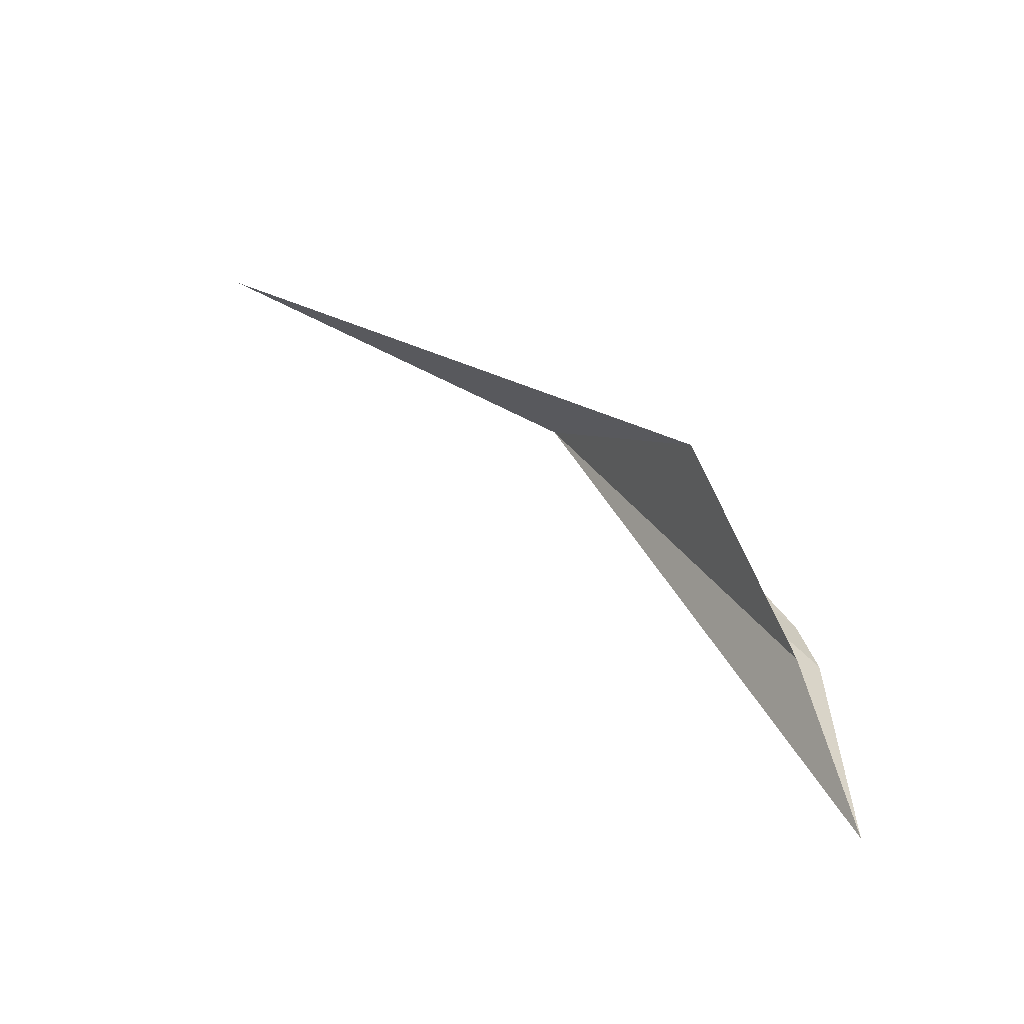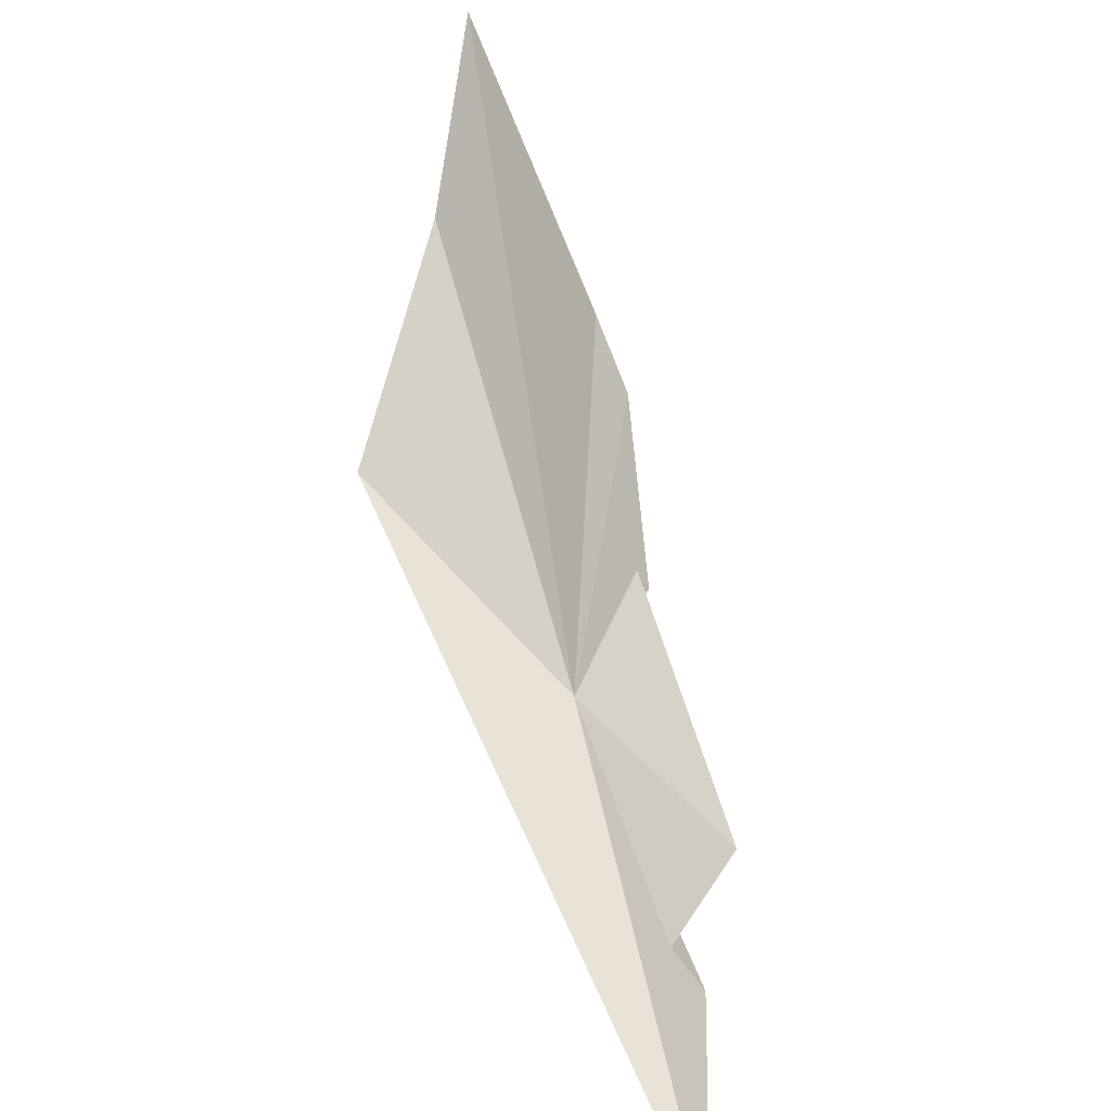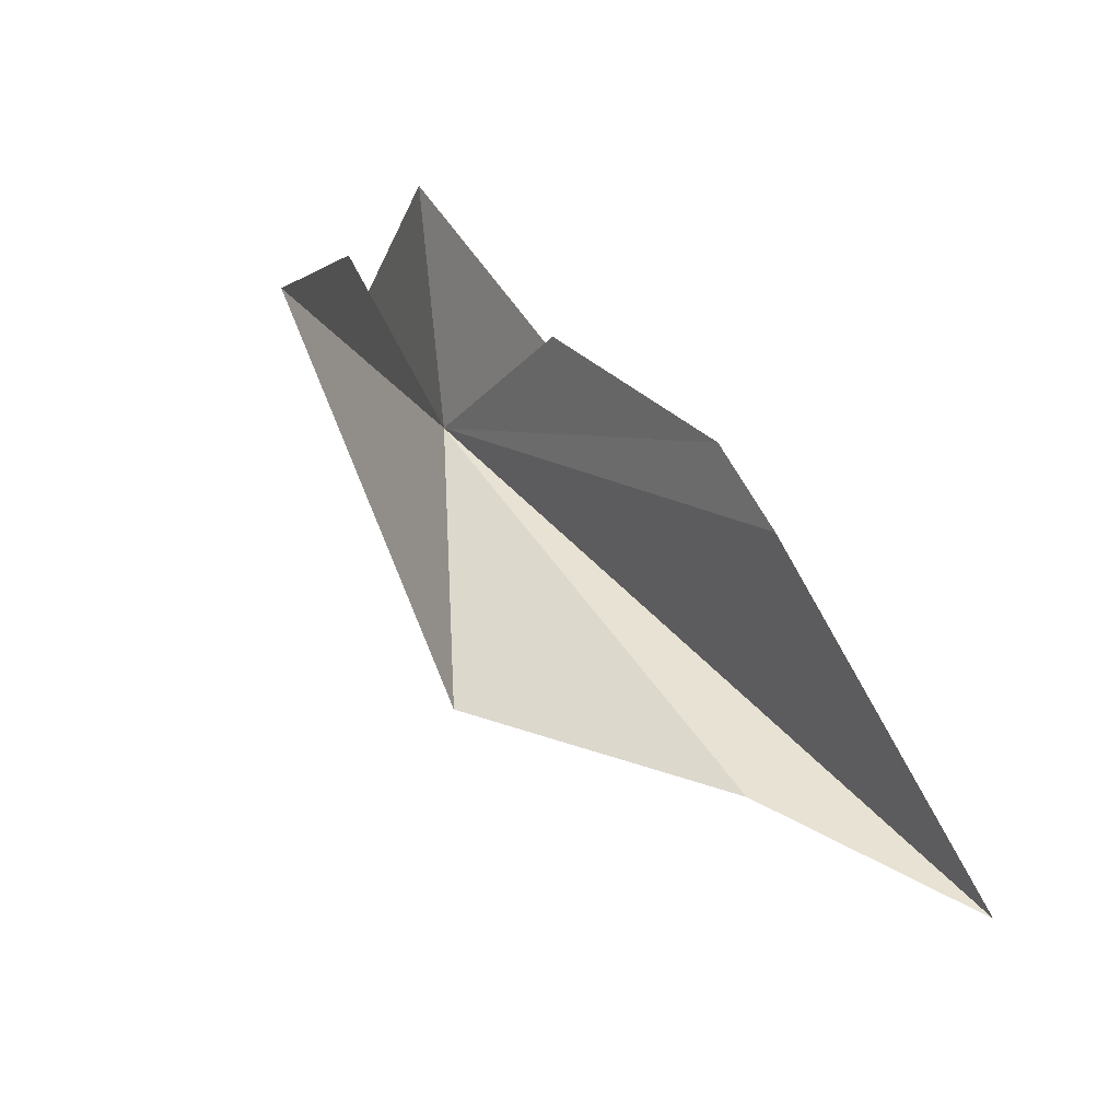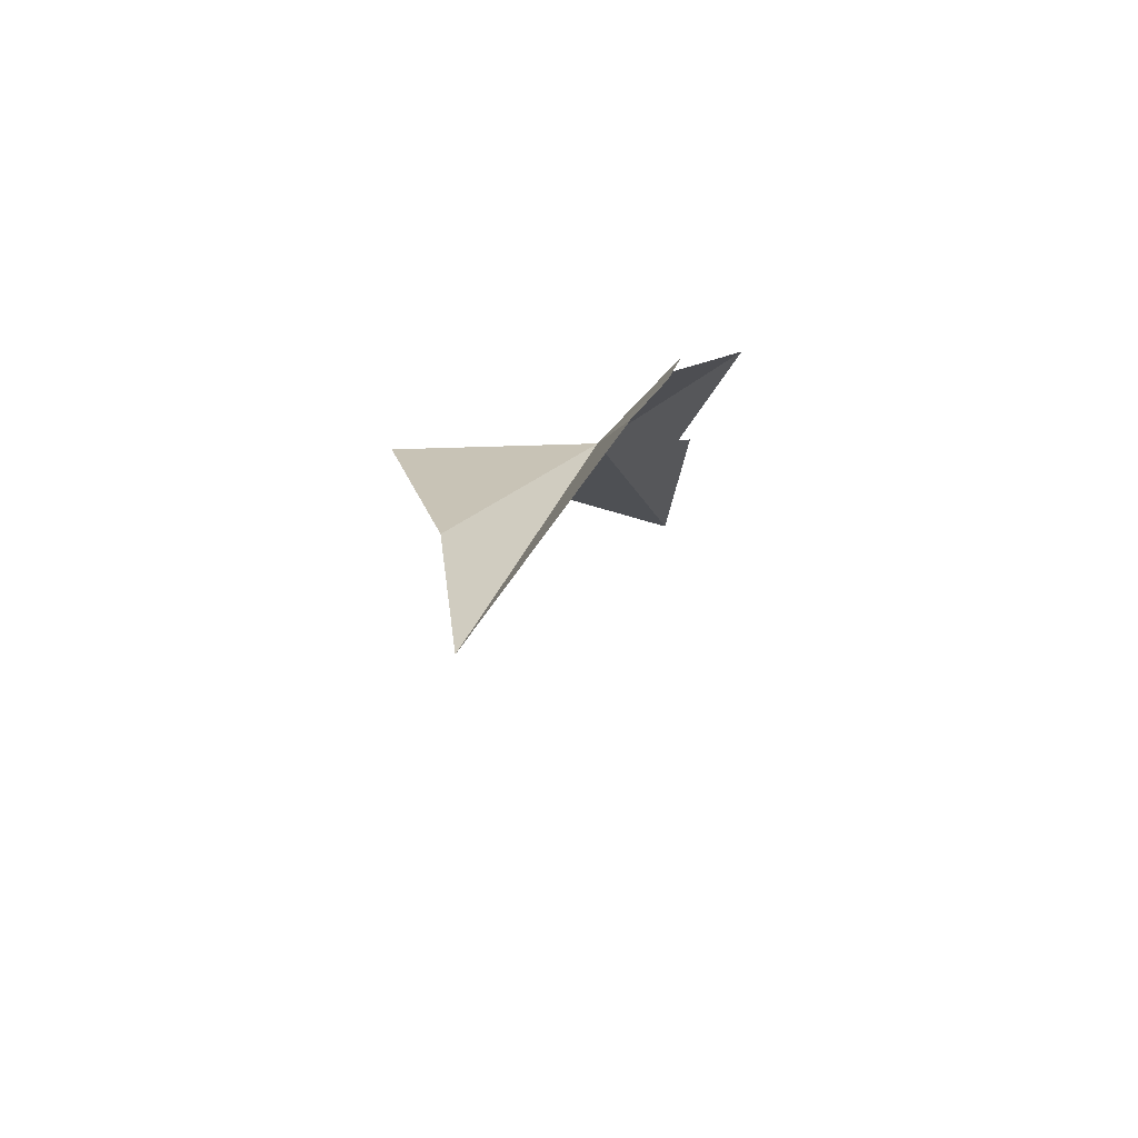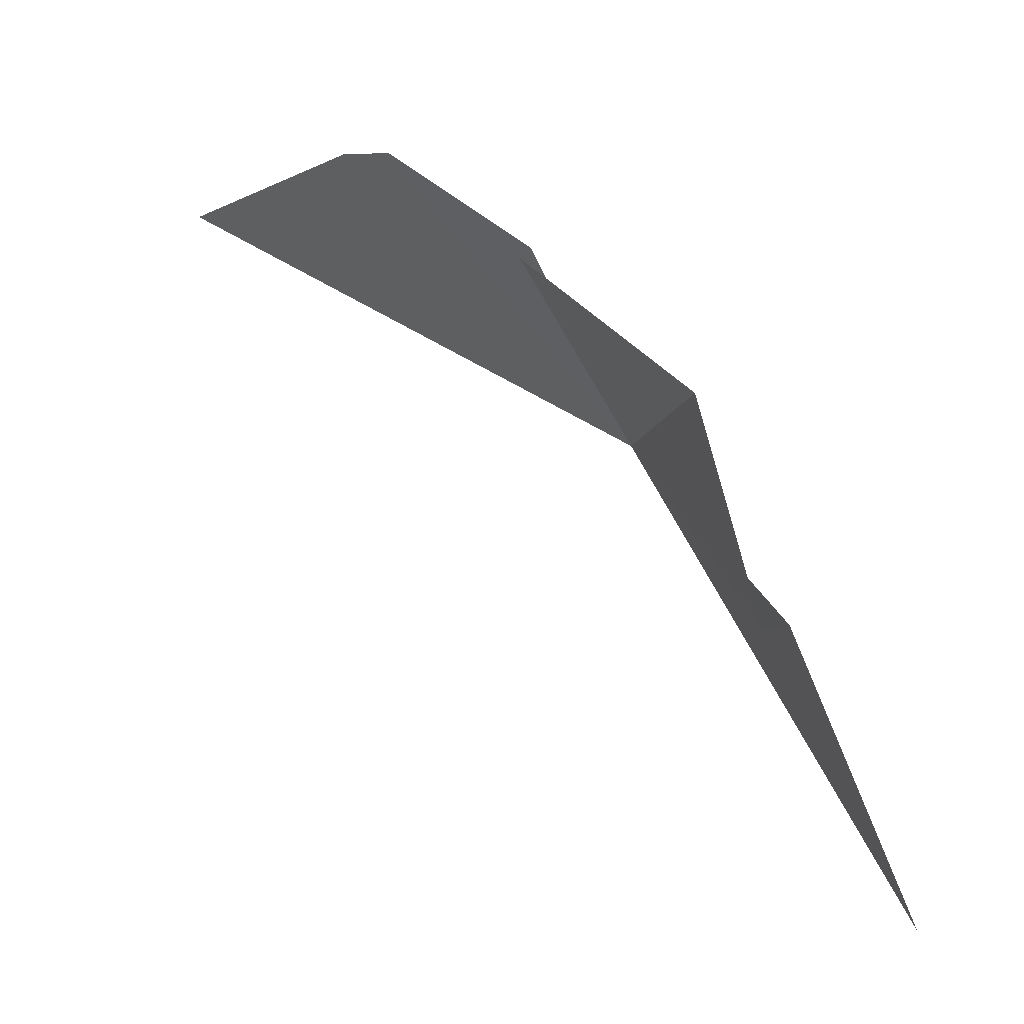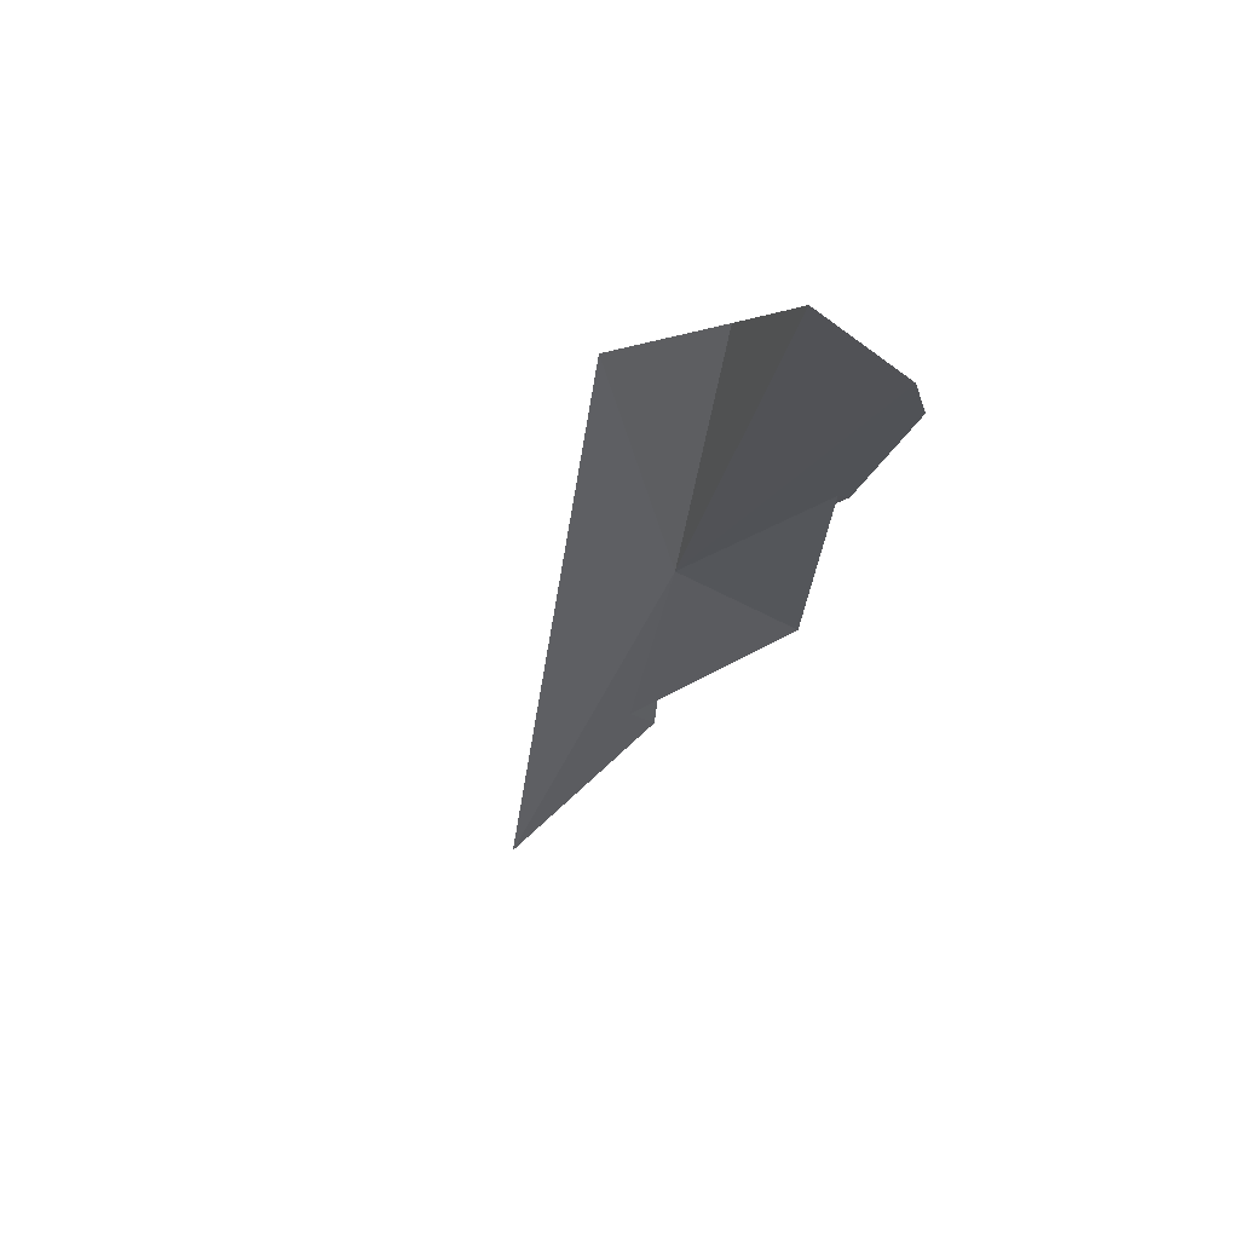
<metadata>
{"format":"obj","ext":"obj","renderer":"f3d","projection":"perspective","resolution":1024,"background":"white","views":[{"elev":-34.8,"azim":-95.4,"up":"+Y"},{"elev":-78.4,"azim":-4.0,"up":"+Z"},{"elev":74.7,"azim":-55.0,"up":"+Z"},{"elev":-45.9,"azim":-4.3,"up":"+Y"},{"elev":-3.4,"azim":119.6,"up":"+Z"},{"elev":-79.0,"azim":-42.2,"up":"+Y"}]}
</metadata>
<code>
v 3.678 29.72 45.1
v -0.1043 20.25 50.58
v 0.3137 15.66 51.83
v -1.364 25.73 48.01
v 6.642 37.18 35.46
v 3.71 22.35 52.17
v 6.668 34.65 41.2
v 4.99 27.71 49.15
v 7.462 33.03 45.72
v 5.884 33.74 41.1
v 5.296 28.16 49.28
v 4.58 24.12 51.86
f 1 3 2
f 1 2 4
f 1 4 5
f 1 6 3
f 1 5 7
f 1 10 9
f 1 7 10
f 1 12 6
f 1 8 11
f 1 9 8
f 1 11 12

</code>
